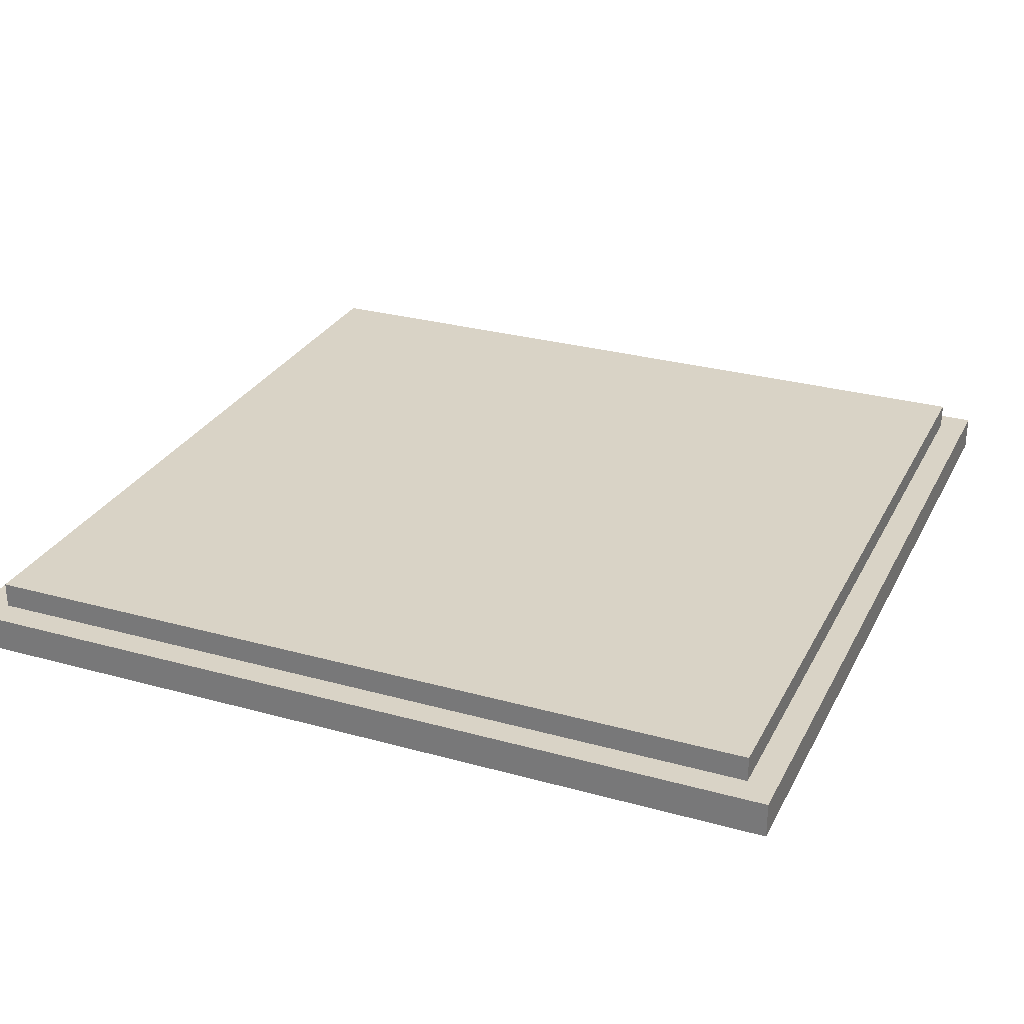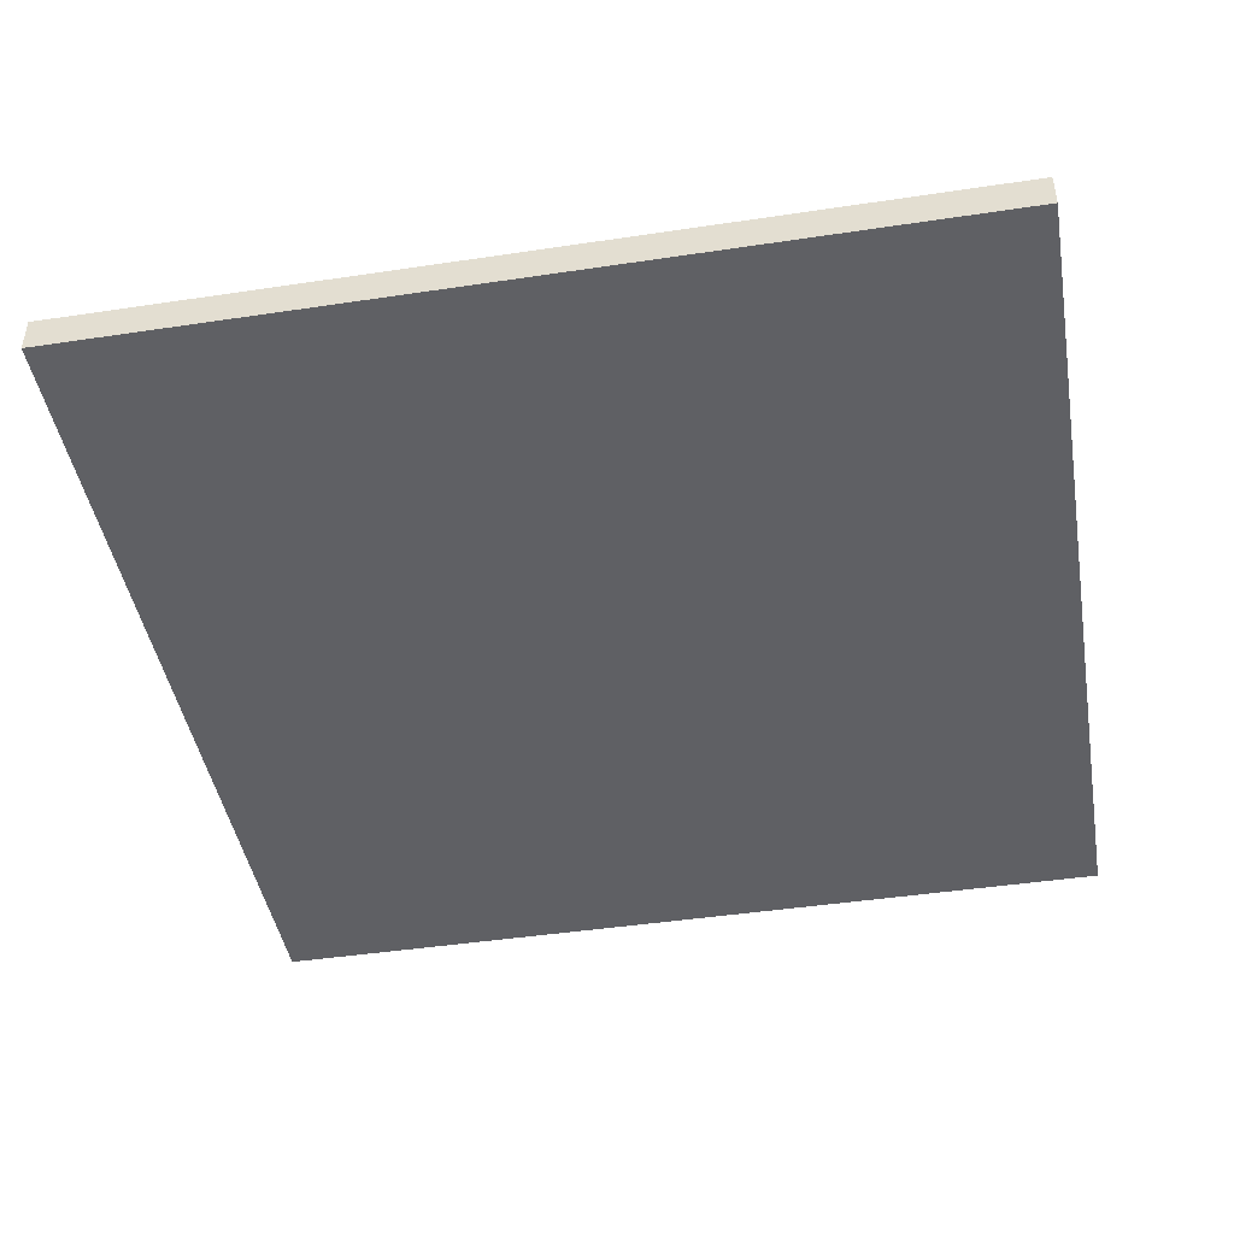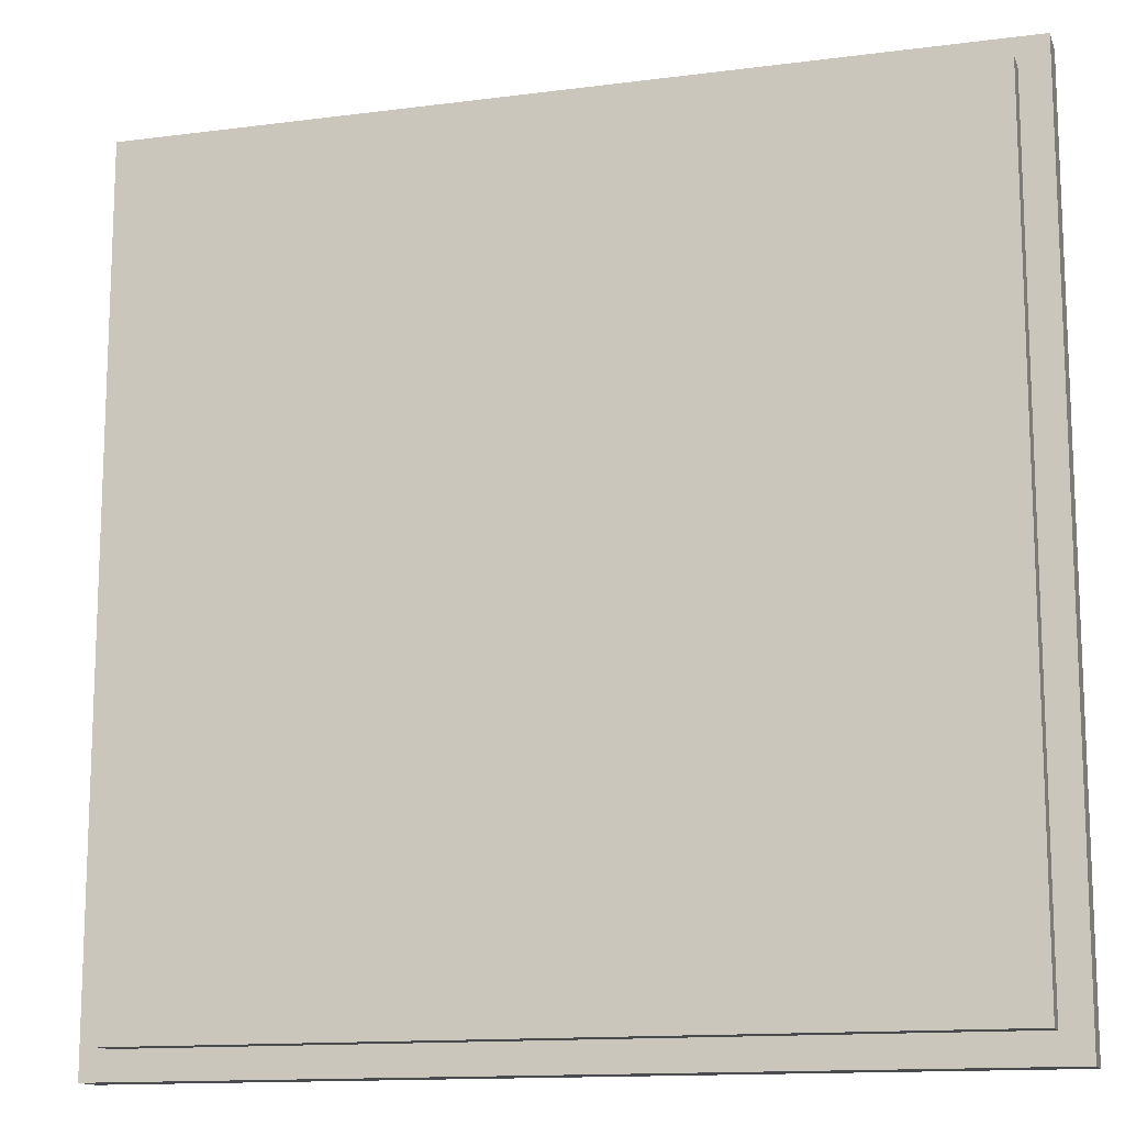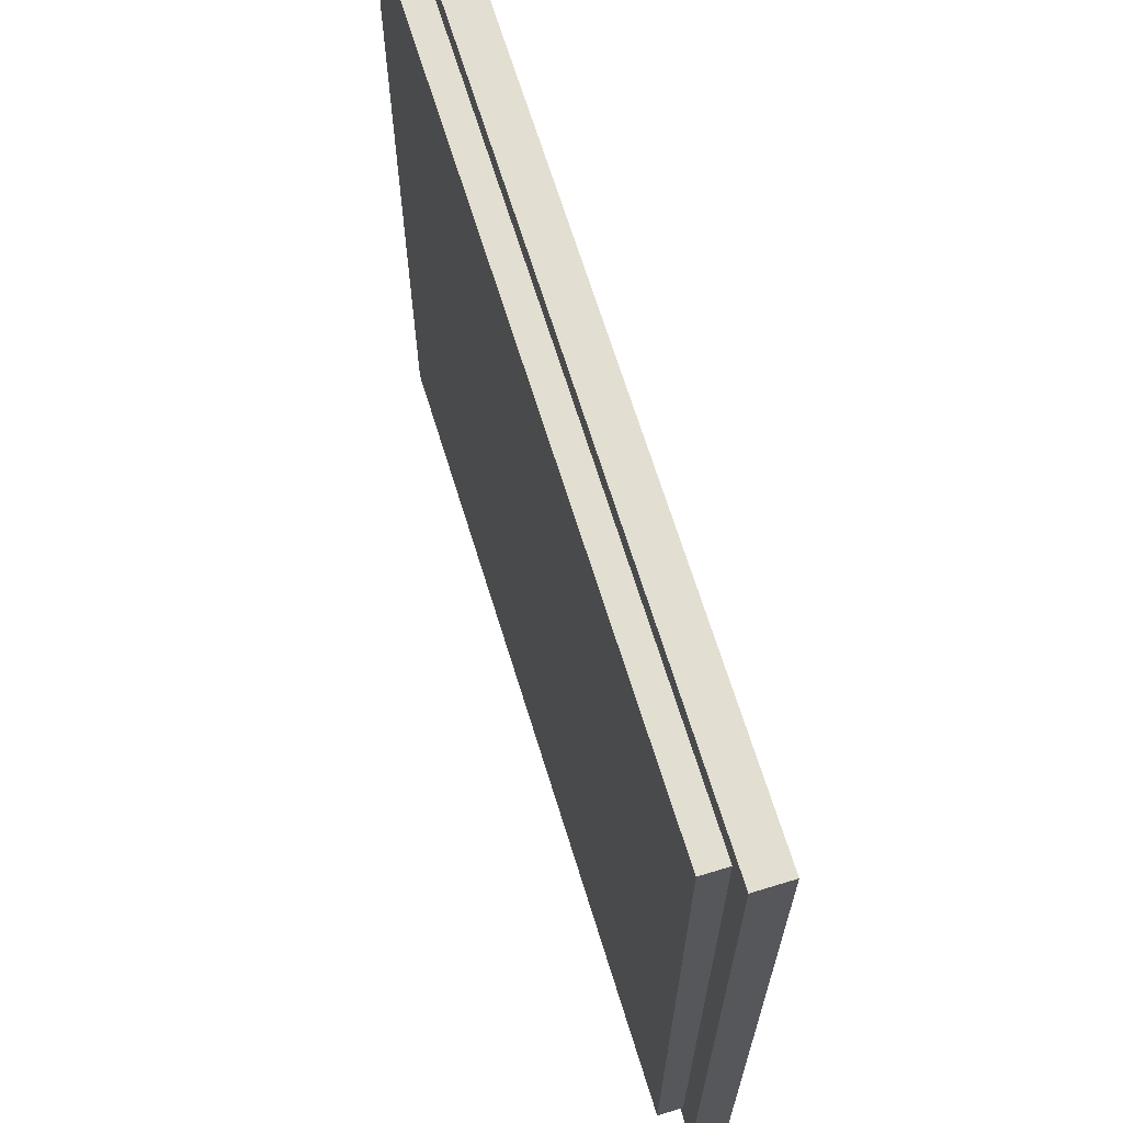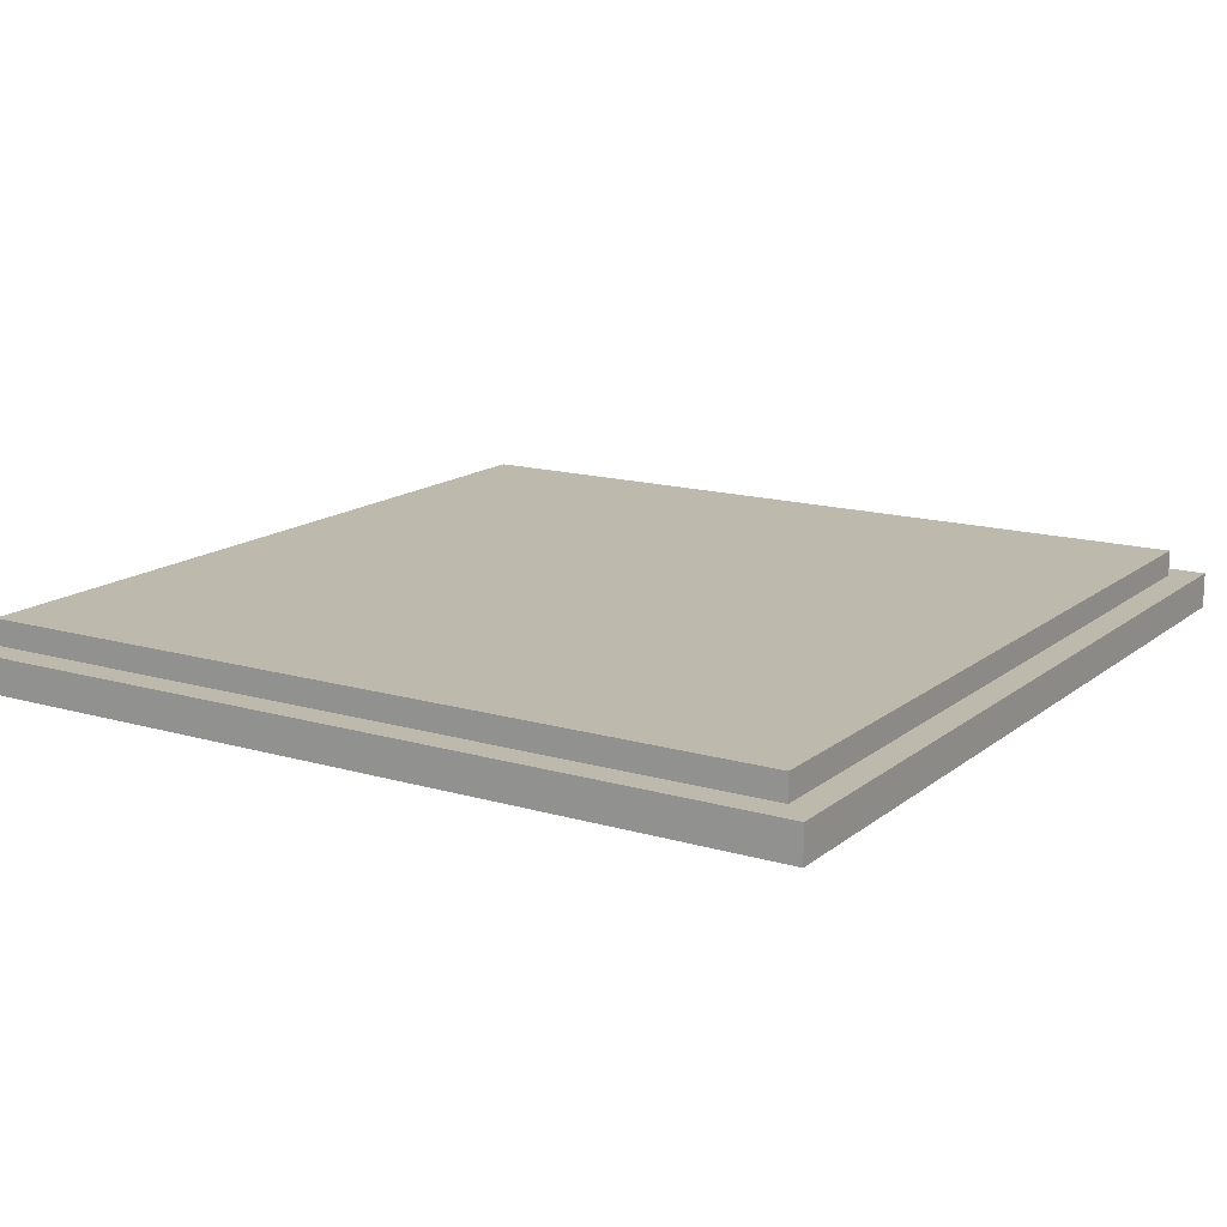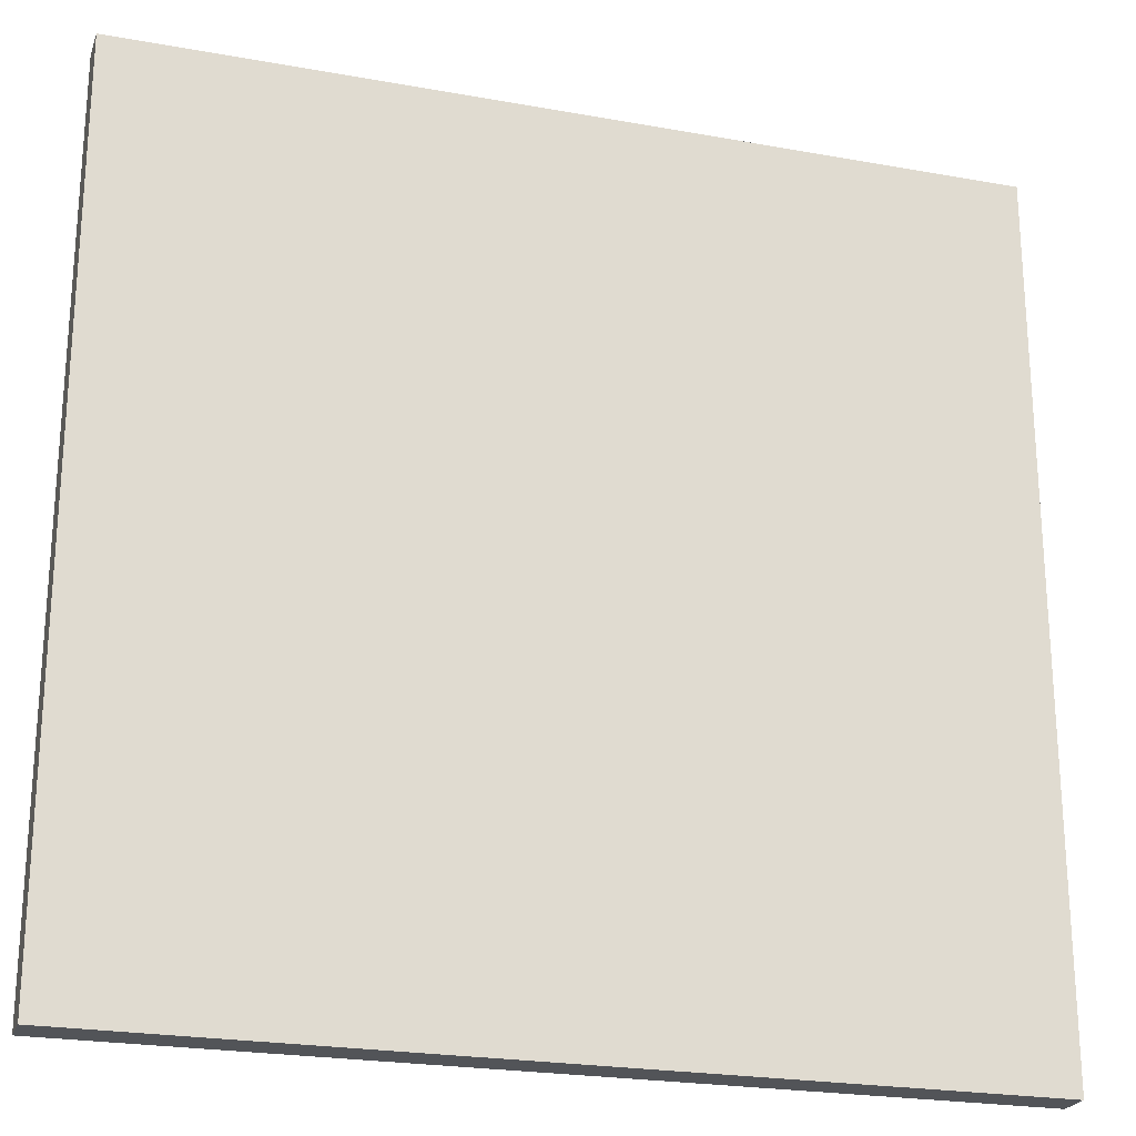
<metadata>
{"format":"obj","ext":"obj","renderer":"f3d","projection":"perspective","resolution":1024,"background":"white","views":[{"elev":28.3,"azim":22.8,"up":"+Y"},{"elev":-44.7,"azim":99.9,"up":"+Y"},{"elev":-13.7,"azim":-163.8,"up":"+Z"},{"elev":67.5,"azim":-107.1,"up":"+Z"},{"elev":15.1,"azim":122.0,"up":"+Y"},{"elev":-23.3,"azim":-17.0,"up":"+Z"}]}
</metadata>
<code>
g Plane
v -1 -0 1
v -1 0 -1
v 1 0 -1
v 1 -0 1
v 1 0.08144 -1
v -1 0.08144 -1
v -1 0.08144 -1
v 1 0.08144 -1
v 1 0.08144 1
v -1 0.08144 1
v -0.9349 0.08144 -0.9349
v 0.9349 0.08144 -0.9349
v 1 0.08144 1
v -1 0.08144 1
v -0.9349 0.08144 0.9349
v 0.9349 0.08144 0.9349
v 0.9349 0.1406 0.9349
v -0.9349 0.1406 0.9349
v 0.9349 0.1406 -0.9349
v -0.9349 0.1406 -0.9349
f 1 2 3 4
f 5 6 7 8
f 4 3 5 9
f 2 1 10 6
f 1 4 9 10
f 3 2 6 5
f 8 7 11 12
f 9 5 8 13
f 6 10 14 7
f 10 9 13 14
f 15 16 17 18
f 13 8 12 16
f 7 14 15 11
f 14 13 16 15
f 18 17 19 20
f 12 11 20 19
f 16 12 19 17
f 11 15 18 20

</code>
